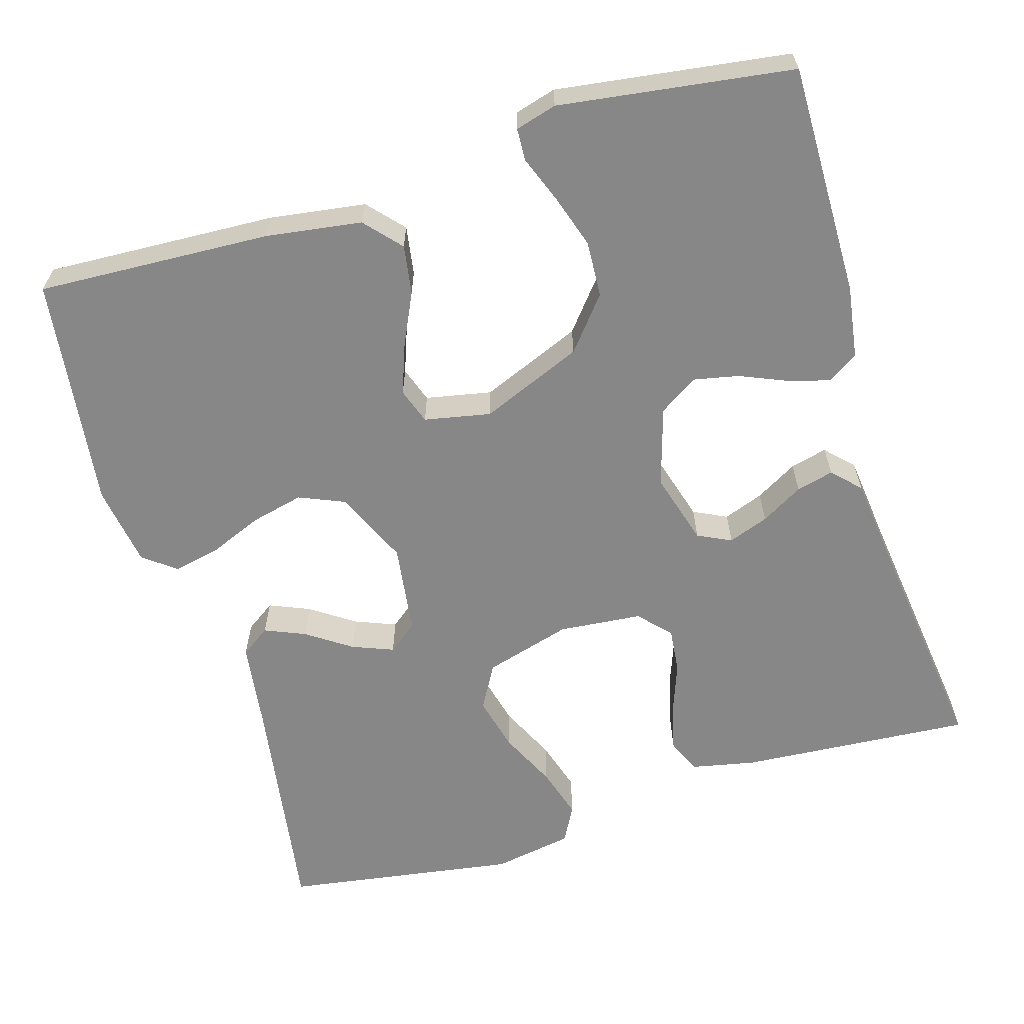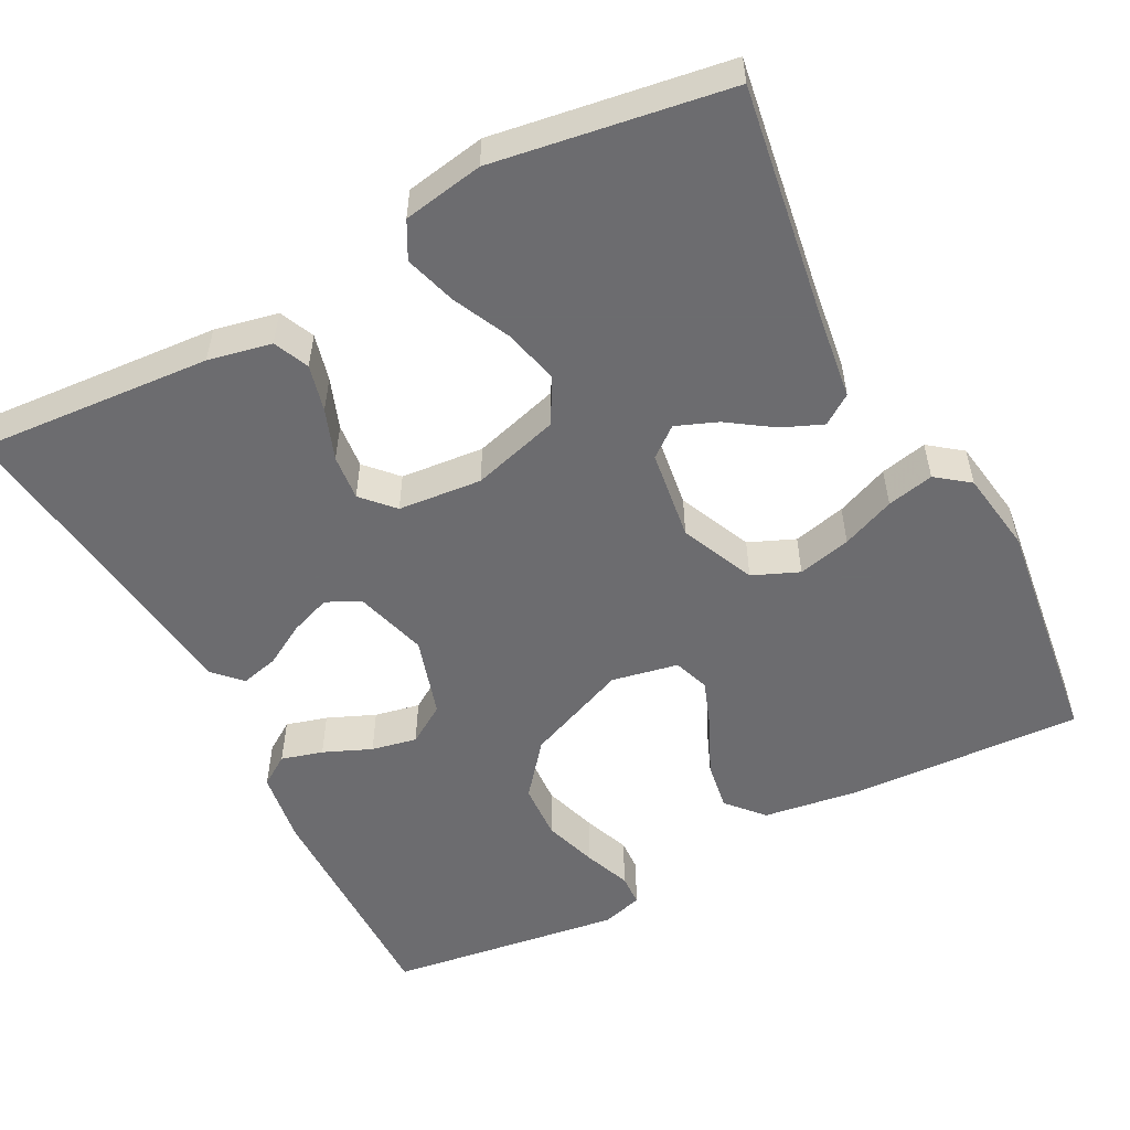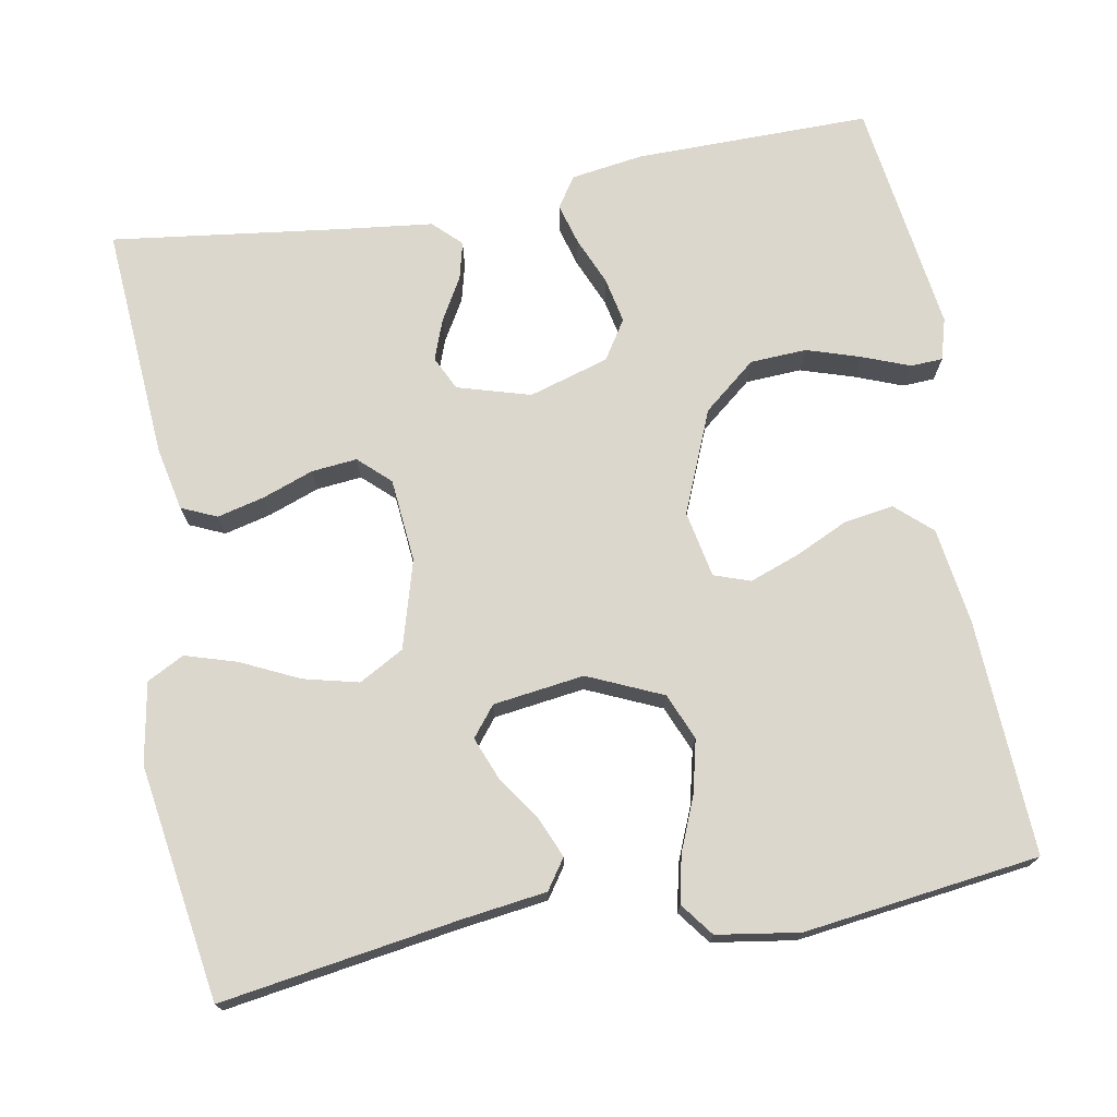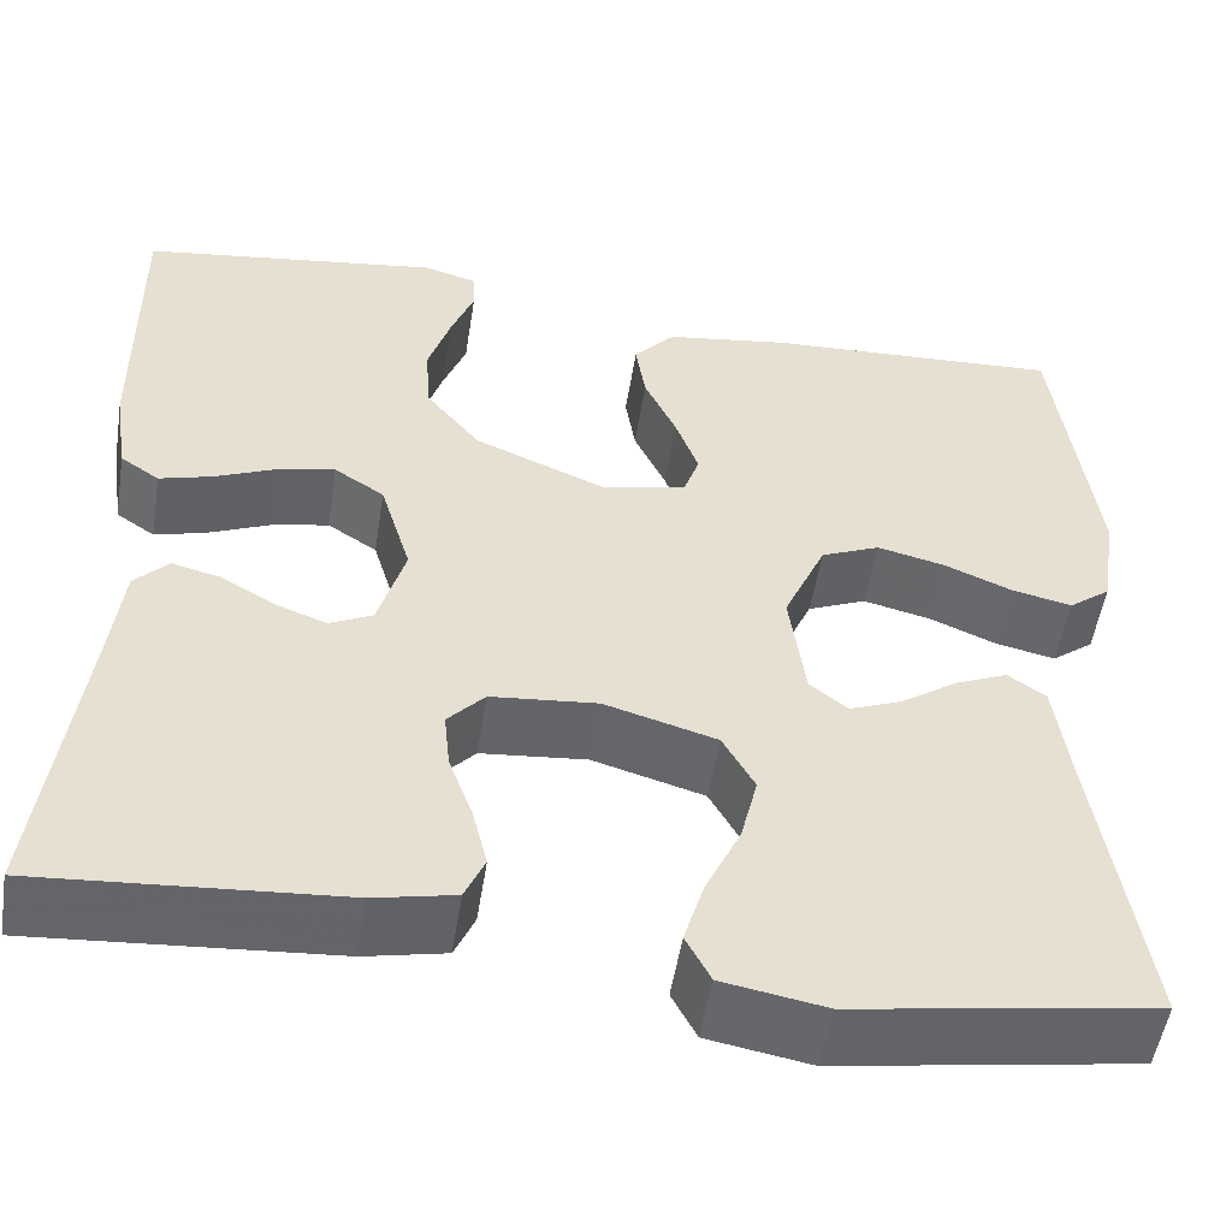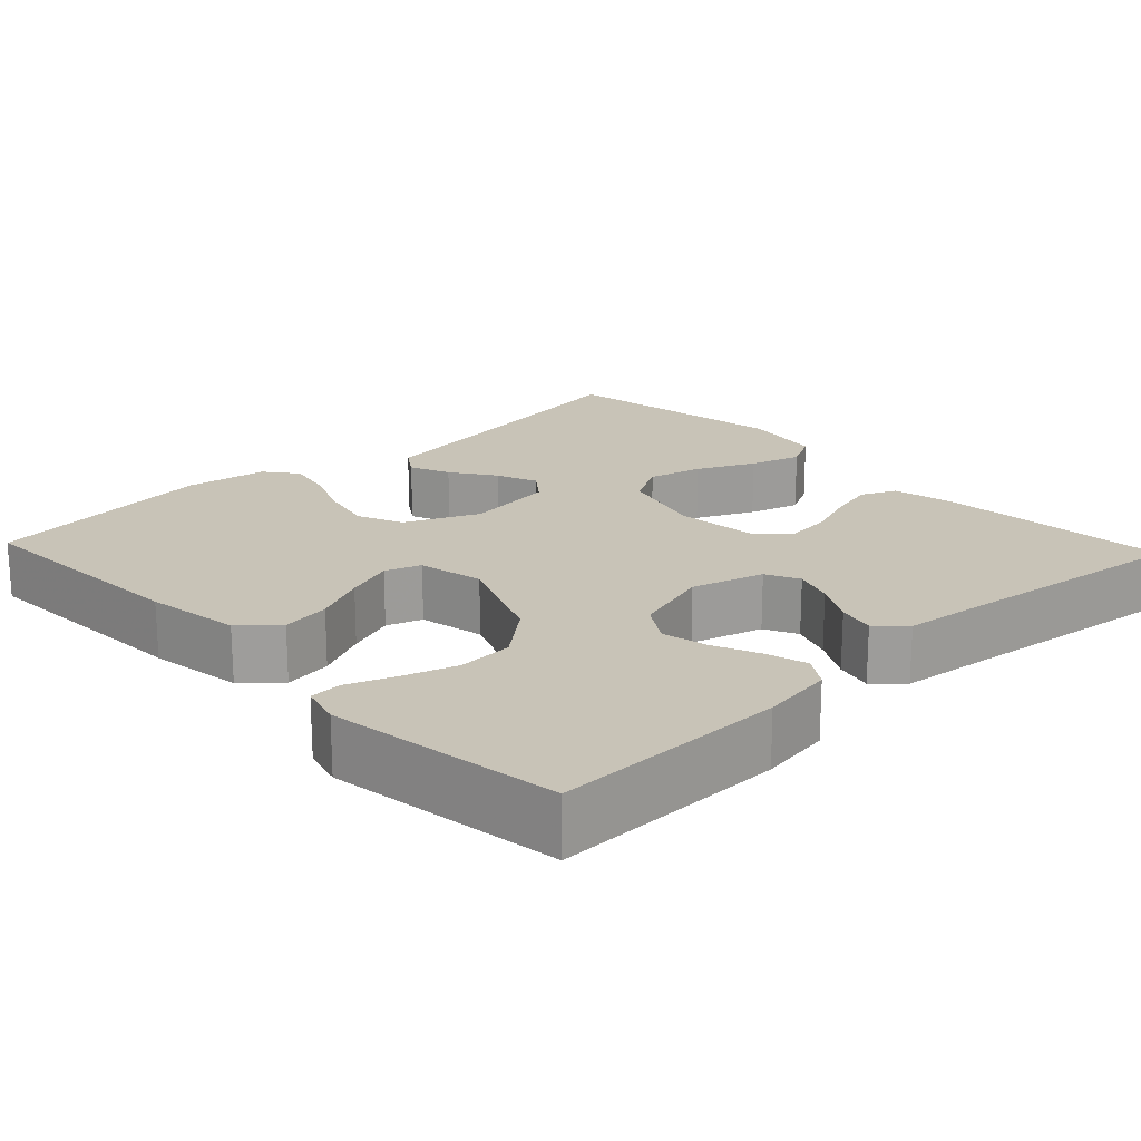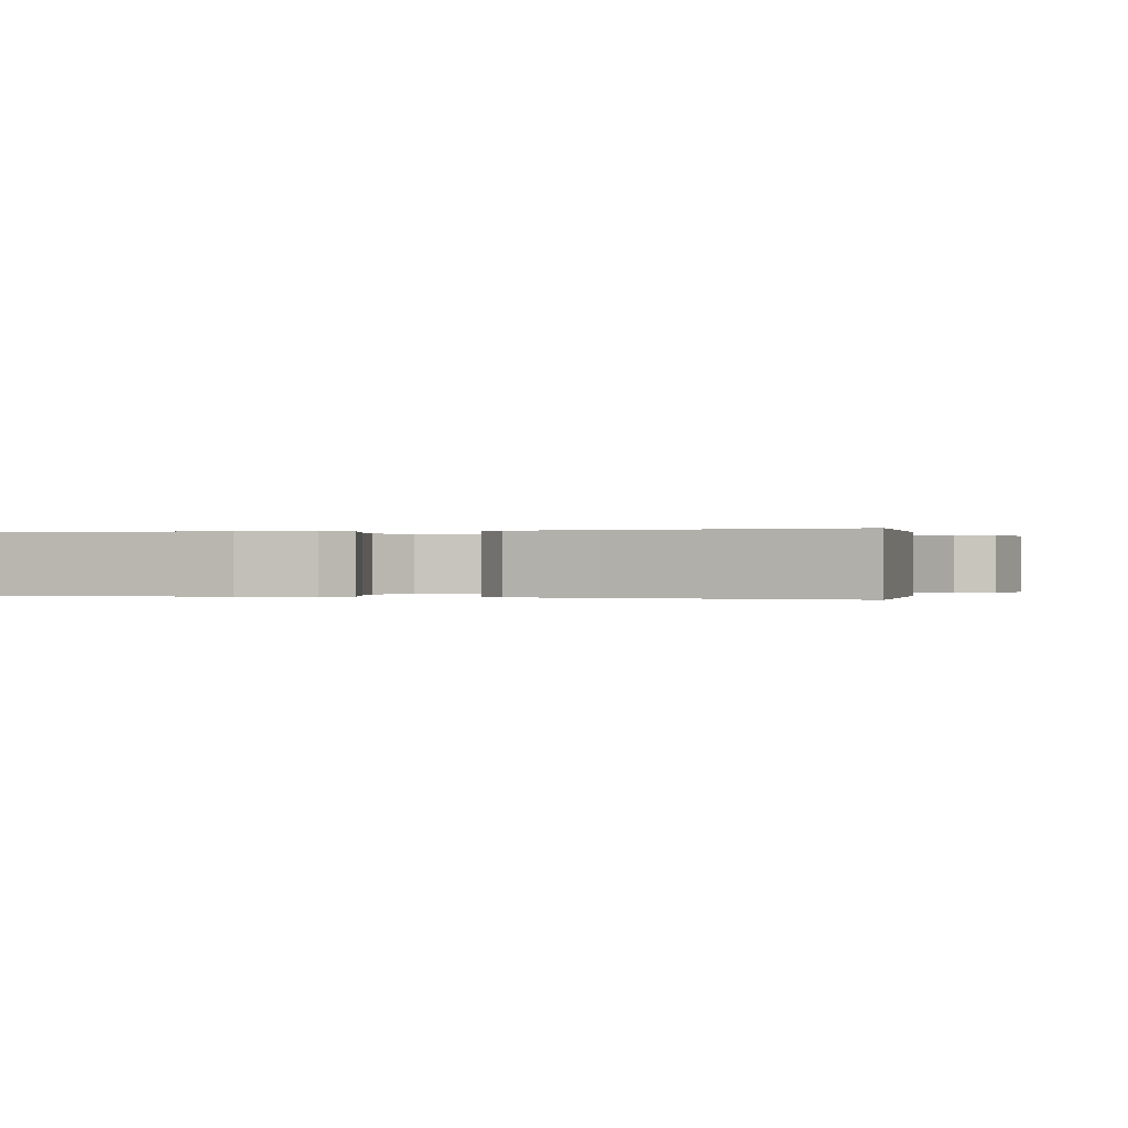
<metadata>
{"format":"obj","ext":"obj","renderer":"f3d","projection":"perspective","resolution":1024,"background":"white","views":[{"elev":-62.5,"azim":16.8,"up":"+Y"},{"elev":-53.8,"azim":-152.3,"up":"+Y"},{"elev":73.0,"azim":-100.1,"up":"+Y"},{"elev":-52.0,"azim":171.0,"up":"+Z"},{"elev":19.7,"azim":46.6,"up":"+Y"},{"elev":0.0,"azim":108.1,"up":"+Y"}]}
</metadata>
<code>
v -0.5 0.07 -0.5
v -0.453 0.07 -0.2
v -0.438 0.07 -0.09
v -0.4 0.07 -0.064
v -0.348 0.07 -0.086
v -0.291 0.07 -0.125
v -0.238 0.07 -0.146
v -0.2 0.07 -0.116
v -0.184 0.07 0
v -0.226 0.07 0.095
v -0.285 0.07 0.12
v -0.353 0.07 0.104
v -0.421 0.07 0.076
v -0.481 0.07 0.063
v -0.523 0.07 0.095
v -0.539 0.07 0.2
v -0.5 0.07 0.5
v -0.2 0.07 0.485
v -0.077 0.07 0.467
v -0.036 0.07 0.421
v -0.046 0.07 0.358
v -0.078 0.07 0.29
v -0.101 0.07 0.227
v -0.085 0.07 0.181
v 0 0.07 0.164
v 0.131 0.07 0.218
v 0.186 0.07 0.285
v 0.19 0.07 0.357
v 0.168 0.07 0.426
v 0.145 0.07 0.486
v 0.147 0.07 0.527
v 0.2 0.07 0.542
v 0.5 0.07 0.5
v 0.497 0.07 0.2
v 0.483 0.07 0.107
v 0.444 0.07 0.081
v 0.391 0.07 0.096
v 0.33 0.07 0.122
v 0.272 0.07 0.134
v 0.222 0.07 0.102
v 0.191 0.07 0
v 0.218 0.07 -0.093
v 0.261 0.07 -0.114
v 0.313 0.07 -0.095
v 0.367 0.07 -0.064
v 0.415 0.07 -0.052
v 0.449 0.07 -0.087
v 0.462 0.07 -0.2
v 0.5 0.07 -0.5
v 0.2 0.07 -0.478
v 0.119 0.07 -0.461
v 0.099 0.07 -0.416
v 0.114 0.07 -0.356
v 0.138 0.07 -0.291
v 0.144 0.07 -0.233
v 0.107 0.07 -0.193
v 0 0.07 -0.183
v -0.112 0.07 -0.215
v -0.144 0.07 -0.272
v -0.127 0.07 -0.342
v -0.092 0.07 -0.416
v -0.072 0.07 -0.482
v -0.097 0.07 -0.529
v -0.2 0.07 -0.547
v -0.5 0 -0.5
v -0.453 0 -0.2
v -0.438 0 -0.09
v -0.4 0 -0.064
v -0.348 0 -0.086
v -0.291 0 -0.125
v -0.238 0 -0.146
v -0.2 0 -0.116
v -0.184 0 0
v -0.226 0 0.095
v -0.285 0 0.12
v -0.353 0 0.104
v -0.421 0 0.076
v -0.481 0 0.063
v -0.523 0 0.095
v -0.539 0 0.2
v -0.5 0 0.5
v -0.2 0 0.485
v -0.077 0 0.467
v -0.036 0 0.421
v -0.046 0 0.358
v -0.078 0 0.29
v -0.101 0 0.227
v -0.085 0 0.181
v 0 0 0.164
v 0.131 0 0.218
v 0.186 0 0.285
v 0.19 0 0.357
v 0.168 0 0.426
v 0.145 0 0.486
v 0.147 0 0.527
v 0.2 0 0.542
v 0.5 0 0.5
v 0.497 0 0.2
v 0.483 0 0.107
v 0.444 0 0.081
v 0.391 0 0.096
v 0.33 0 0.122
v 0.272 0 0.134
v 0.222 0 0.102
v 0.191 0 0
v 0.218 0 -0.093
v 0.261 0 -0.114
v 0.313 0 -0.095
v 0.367 0 -0.064
v 0.415 0 -0.052
v 0.449 0 -0.087
v 0.462 0 -0.2
v 0.5 0 -0.5
v 0.2 0 -0.478
v 0.119 0 -0.461
v 0.099 0 -0.416
v 0.114 0 -0.356
v 0.138 0 -0.291
v 0.144 0 -0.233
v 0.107 0 -0.193
v 0 0 -0.183
v -0.112 0 -0.215
v -0.144 0 -0.272
v -0.127 0 -0.342
v -0.092 0 -0.416
v -0.072 0 -0.482
v -0.097 0 -0.529
v -0.2 0 -0.547
f 64 1 2
f 63 64 2
f 62 63 2
f 61 62 2
f 60 61 2
f 4 5 6
f 3 4 6
f 2 3 6
f 60 2 6
f 59 60 6
f 58 59 6 7
f 57 58 7 8
f 56 57 8 9
f 52 53 54
f 51 52 54
f 50 51 54
f 49 50 54
f 48 49 54
f 48 54 55
f 47 48 55
f 46 47 55
f 45 46 55
f 44 45 55
f 43 44 55 56
f 36 37 38
f 35 36 38
f 34 35 38
f 33 34 38
f 32 33 38
f 31 32 38
f 30 31 38
f 29 30 38
f 28 29 38 39
f 27 28 39 40
f 20 21 22
f 19 20 22
f 18 19 22
f 17 18 22
f 16 17 22
f 15 16 22
f 14 15 22
f 13 14 22
f 12 13 22
f 11 12 22 23
f 10 11 23 24
f 56 9 10
f 43 56 10
f 42 43 10
f 26 27 40 41
f 25 26 41
f 25 41 42
f 24 25 42
f 10 24 42
f 66 65 128
f 66 128 127
f 66 127 126
f 66 126 125
f 66 125 124
f 70 69 68
f 70 68 67
f 70 67 66
f 70 66 124
f 70 124 123
f 71 70 123 122
f 72 71 122 121
f 73 72 121 120
f 118 117 116
f 118 116 115
f 118 115 114
f 118 114 113
f 118 113 112
f 119 118 112
f 119 112 111
f 119 111 110
f 119 110 109
f 119 109 108
f 120 119 108 107
f 102 101 100
f 102 100 99
f 102 99 98
f 102 98 97
f 102 97 96
f 102 96 95
f 102 95 94
f 102 94 93
f 103 102 93 92
f 104 103 92 91
f 86 85 84
f 86 84 83
f 86 83 82
f 86 82 81
f 86 81 80
f 86 80 79
f 86 79 78
f 86 78 77
f 86 77 76
f 87 86 76 75
f 88 87 75 74
f 74 73 120
f 74 120 107
f 74 107 106
f 105 104 91 90
f 105 90 89
f 106 105 89
f 106 89 88
f 106 88 74
f 1 65 66 2
f 2 66 67 3
f 3 67 68 4
f 4 68 69 5
f 5 69 70 6
f 6 70 71 7
f 7 71 72 8
f 8 72 73 9
f 9 73 74 10
f 10 74 75 11
f 11 75 76 12
f 12 76 77 13
f 13 77 78 14
f 14 78 79 15
f 15 79 80 16
f 16 80 81 17
f 17 81 82 18
f 18 82 83 19
f 19 83 84 20
f 20 84 85 21
f 21 85 86 22
f 22 86 87 23
f 23 87 88 24
f 24 88 89 25
f 25 89 90 26
f 26 90 91 27
f 27 91 92 28
f 28 92 93 29
f 29 93 94 30
f 30 94 95 31
f 31 95 96 32
f 32 96 97 33
f 33 97 98 34
f 34 98 99 35
f 35 99 100 36
f 36 100 101 37
f 37 101 102 38
f 38 102 103 39
f 39 103 104 40
f 40 104 105 41
f 41 105 106 42
f 42 106 107 43
f 43 107 108 44
f 44 108 109 45
f 45 109 110 46
f 46 110 111 47
f 47 111 112 48
f 48 112 113 49
f 49 113 114 50
f 50 114 115 51
f 51 115 116 52
f 52 116 117 53
f 53 117 118 54
f 54 118 119 55
f 55 119 120 56
f 56 120 121 57
f 57 121 122 58
f 58 122 123 59
f 59 123 124 60
f 60 124 125 61
f 61 125 126 62
f 62 126 127 63
f 63 127 128 64
f 64 128 65 1

</code>
